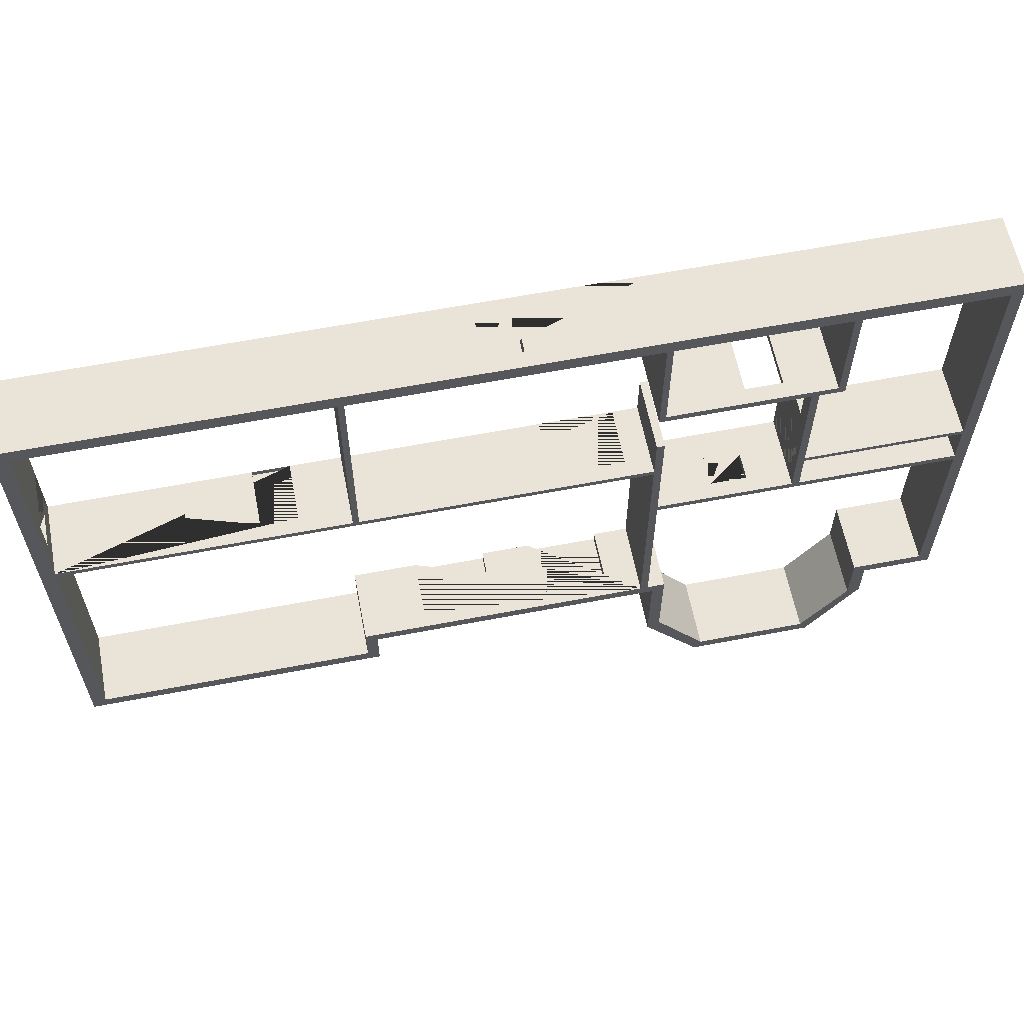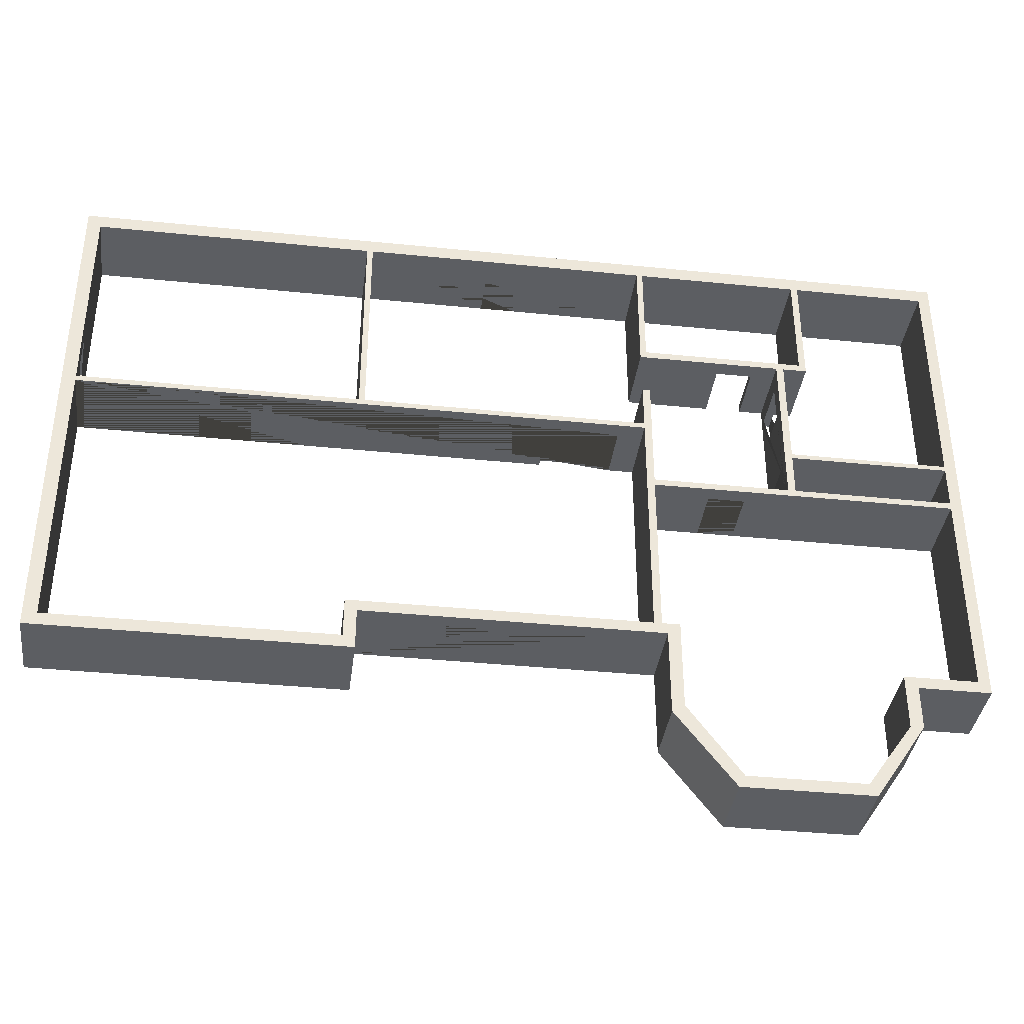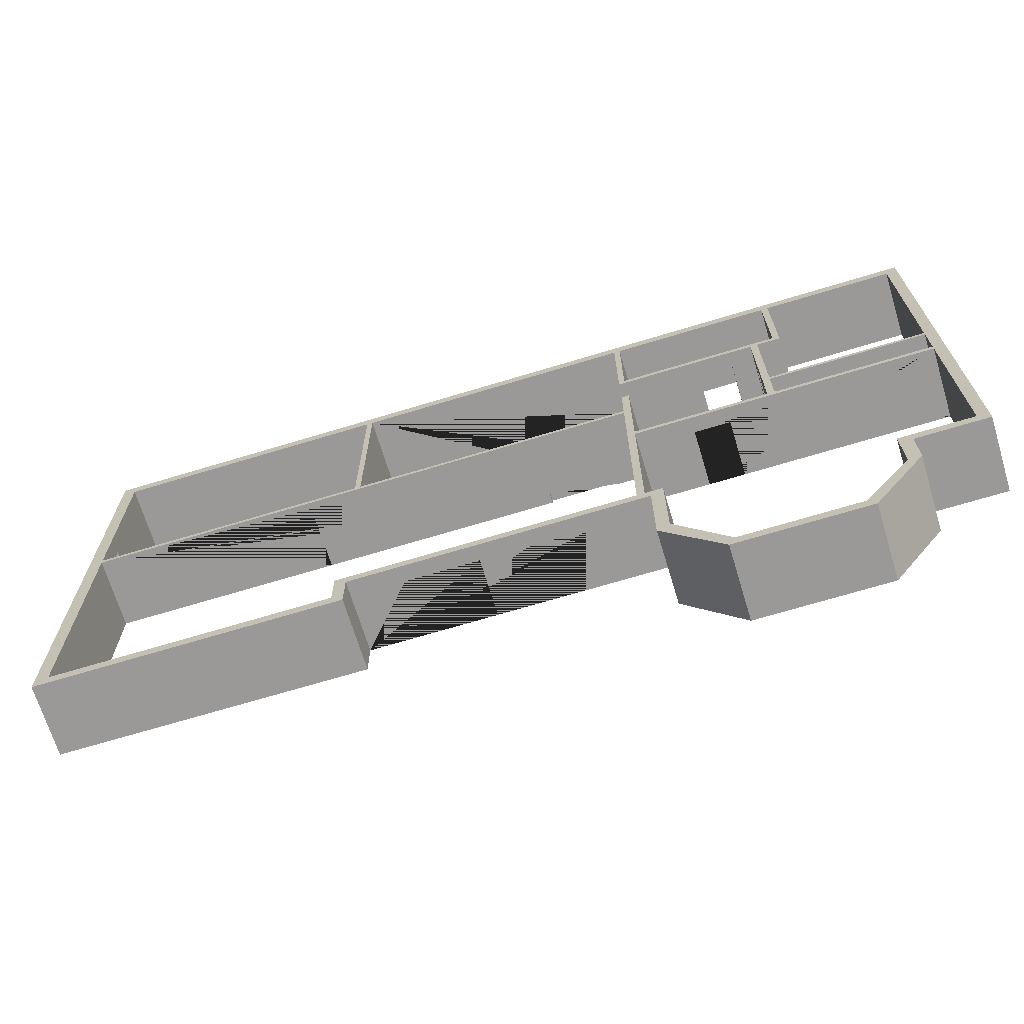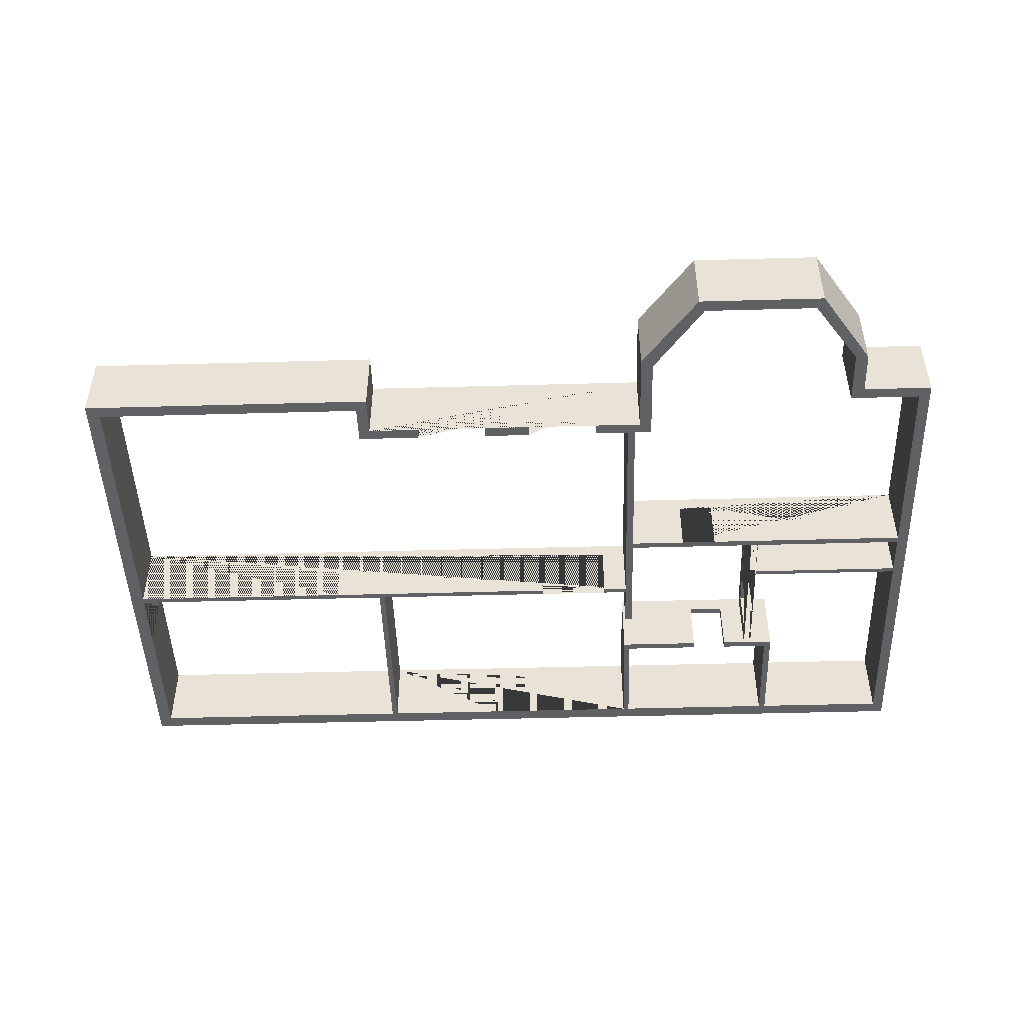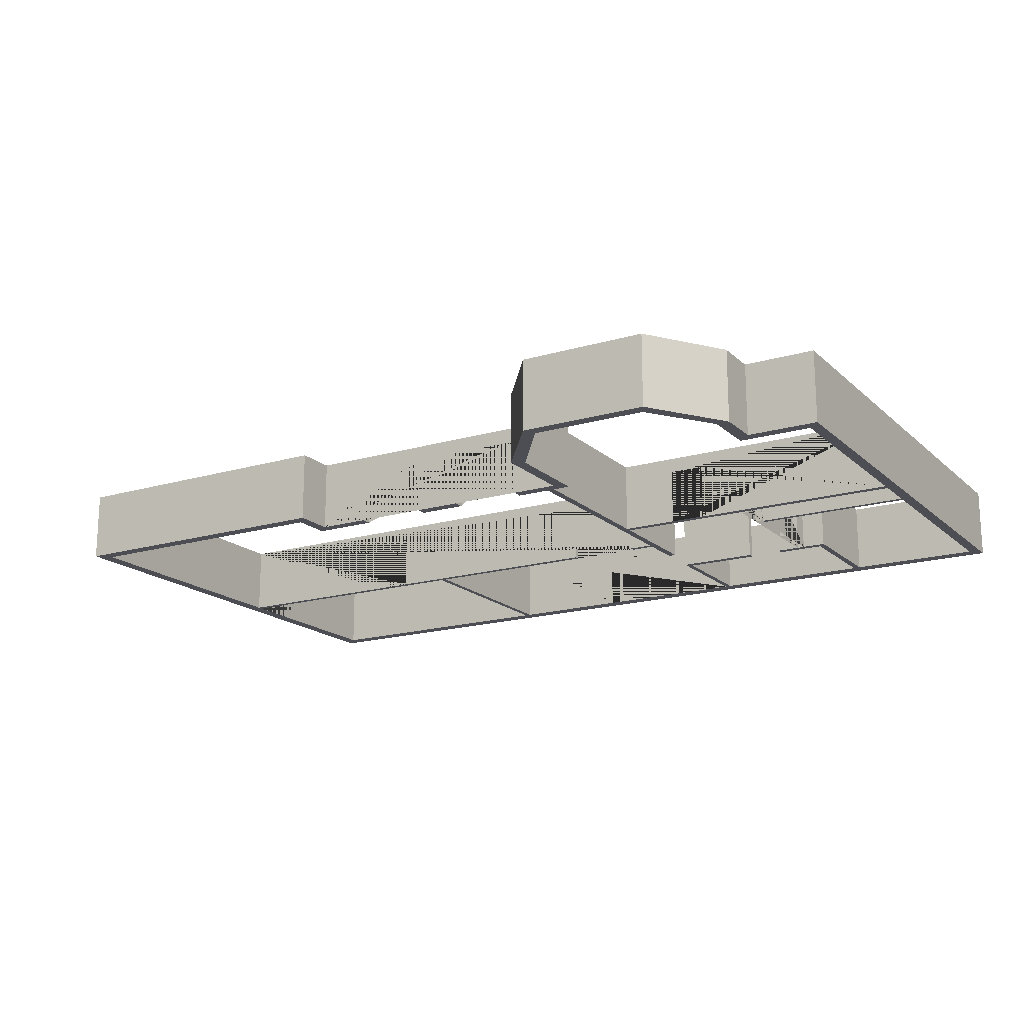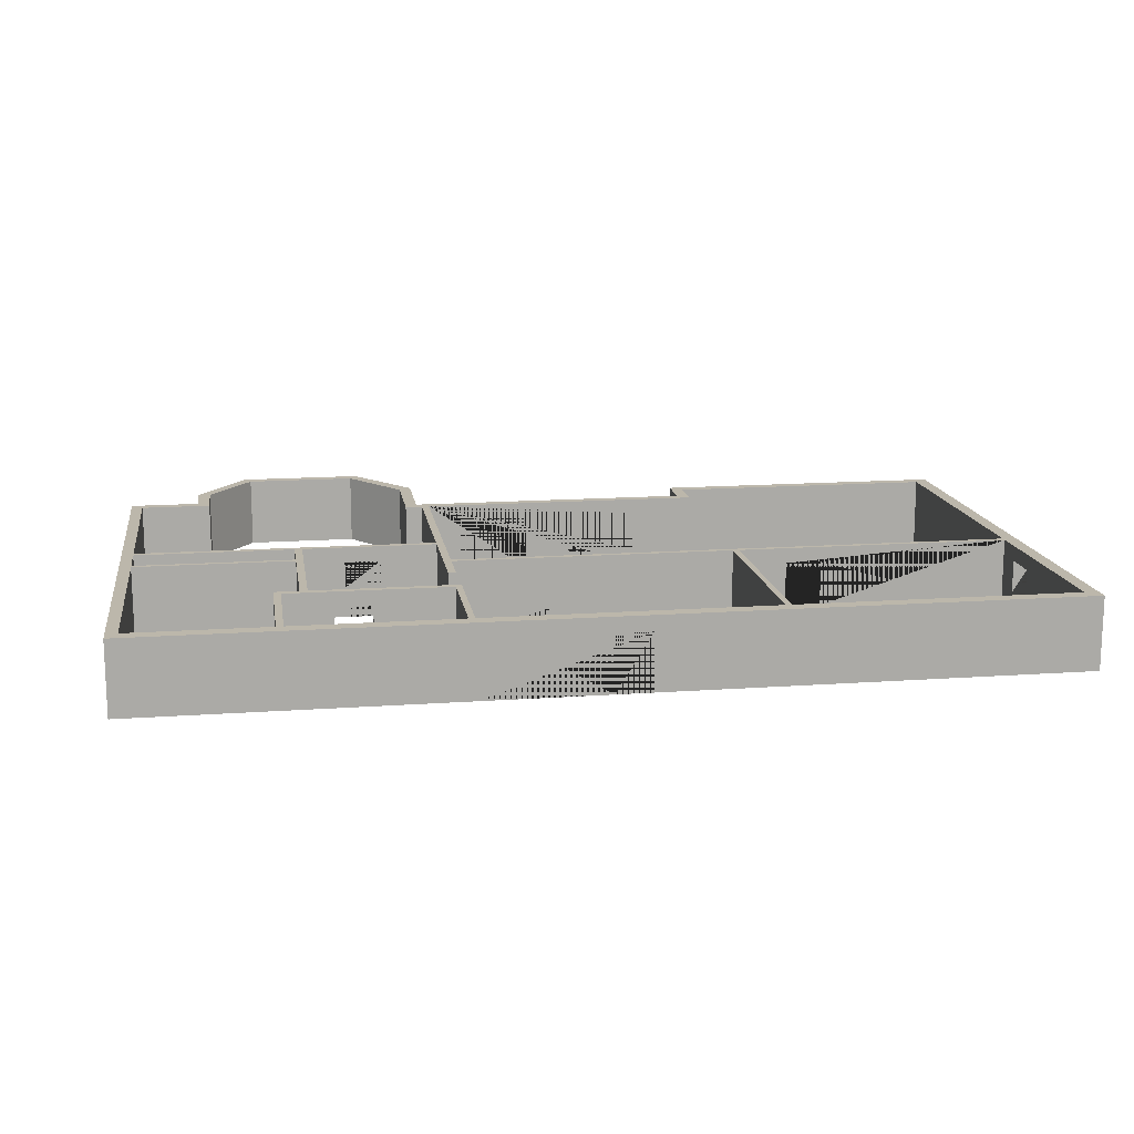
<metadata>
{"format":"obj","ext":"obj","renderer":"f3d","projection":"perspective","resolution":1024,"background":"white","views":[{"elev":61.1,"azim":168.9,"up":"+Z"},{"elev":-37.7,"azim":172.6,"up":"+Z"},{"elev":-69.0,"azim":-163.1,"up":"+Z"},{"elev":-47.3,"azim":-178.2,"up":"+Y"},{"elev":-17.3,"azim":-149.4,"up":"+Y"},{"elev":14.5,"azim":-8.9,"up":"+Y"}]}
</metadata>
<code>
g default
v -5.222 2.54 3.583
v -5.222 -0 3.583
v -4.351 2 3.583
v -4.351 0 3.384
v -4.351 2 3.384
v -4.351 0 3.583
v -5.488 2.54 1.077
v -5.488 2.54 5.162
v -5.222 2.54 3.384
v -5.203 2.54 6.723
v -5.203 0 6.723
v -10.23 -3e-06 6.723
v -10.23 2.54 6.723
v -5.415 2.54 6.977
v -11.09 2.54 6.977
v -11.09 2.54 10.8
v -11.33 2.54 10.8
v 4.974 0 -4.981
v 4.974 0 -6.371
v 4.974 2.54 -6.371
v 4.974 2.54 -4.981
v -5.222 2.54 5.162
v -5.222 -0 5.162
v -5.488 -0 5.162
v -1.818 2 3.583
v -11.33 2.54 11.3
v -11.33 0 11.3
v -11.09 0 11.3
v -11.09 2.54 11.3
v 4.561 2.54 -6.81
v 4.561 2.54 -5.368
v -5.203 0 10.8
v -5.415 -5e-06 6.977
v -1.818 -0 3.452
v 4.68 0 3.583
v -1.818 -0 3.583
v 4.68 2.54 3.583
v -5.415 0 10.8
v -1.818 2 3.384
v -5.415 2.54 10.8
v -11.09 0 10.8
v -5.415 0 11.3
v -5.203 2.54 10.8
v 4.561 0 -6.81
v 15.11 0 -6.81
v 14.63 0 -6.371
v -1.818 -0 3.384
v 15.11 2.54 -6.81
v -5.415 2.54 11.3
v 14.63 2.54 -6.371
v -5.203 0 11.3
v 14.63 0 3.384
v 4.886 0 3.583
v 4.886 2.54 3.583
v 4.886 0 10.8
v 4.68 2.54 10.8
v -5.203 2.54 11.3
v 4.68 0 10.8
v 14.63 2.54 3.384
v 14.63 0 3.583
v 4.886 2.54 10.8
v 14.63 2.54 3.583
v 7.875 0 3.384
v 6.608 0 3.384
v 6.608 0 3.583
v 7.875 0 3.583
v 0.3618 0 10.8
v -0.9047 0 10.8
v -0.9047 0 11.3
v 0.3618 0 11.3
v 4.68 0 11.3
v 6.608 2 3.384
v 6.608 2 3.583
v -0.9047 2 10.8
v -0.9047 2 11.3
v 7.875 2 3.583
v 7.875 2 3.384
v 0.3618 2 11.3
v 0.3618 2 10.8
v 15.11 0 11.3
v 14.63 0 10.8
v 4.68 2.54 11.3
v 14.63 2.54 10.8
v 15.11 2.54 11.3
v 4.886 0 11.3
v 4.886 2.54 11.3
v 14.63 0 4.551
v 14.63 0 5.818
v 15.11 0 5.818
v 15.11 0 4.551
v 15.11 2 4.551
v 14.63 2 4.551
v 14.63 2 5.818
v 15.11 2 5.818
v -4.351 -0 3.384
v -5.222 -0 3.384
v -11.09 -1.2e-05 6.977
v -4.351 -0 3.583
v -11.33 0 10.8
v -16.45 2.54 11.3
v -16.04 2.54 10.8
v 4.561 0 -5.368
v -11.33 2.54 6.723
v -5.488 -0 1.077
v -11.33 -1.3e-05 6.723
v -4.351 -0 3.402
v -10.49 2.54 6.723
v -16.45 0 11.3
v -10.49 -7e-06 6.723
v -10.49 2.54 2.728
v 2.727 0 -5.368
v 2.727 -0 -4.981
v 2.727 2 -5.368
v 2.727 2 -4.981
v -16.04 0 10.8
v -5.222 2.54 -4.981
v 0.1936 2 -4.981
v 0.1936 2 -5.368
v -5.488 2.54 0.8443
v -10.23 2.54 1.077
v -10.49 -0 2.728
v -5.671 2.54 -5.368
v -16.04 2.54 2.728
v -5.488 0 0.8443
v -5.488 0 -4.981
v -5.488 2.54 -4.981
v -10.23 -0 1.077
v -10.49 2.54 1.077
v -10.49 2.54 2.554
v -5.222 -0 -4.981
v 0.1936 0 -5.368
v 0.1936 0 -4.981
v -10.23 2 4.844
v -10.23 2 6.11
v -10.49 2 6.11
v -10.49 2 4.844
v -16.04 0 2.728
v -16.04 2.54 2.554
v -6.101 2.54 -4.981
v -10.49 0 4.844
v -10.49 0 6.11
v -10.23 0 6.11
v -10.23 0 4.844
v -10.49 0 1.077
v -10.49 -0 2.554
v 0.1936 -0 -4.981
v 0.1936 0 -5.368
v -7.48 2 1.077
v -8.746 2 1.077
v -8.746 2 0.8443
v -7.48 2 0.8443
v -7.48 0 1.077
v -7.48 0 0.8443
v -1.492 2 -5.368
v -1.492 0 -5.368
v -1.492 -0 -4.981
v -1.492 2 -4.981
v -4.025 2 -4.981
v -4.025 2 -5.368
v -5.671 0 -5.368
v -16.04 0 2.554
v -6.101 0 -4.981
v -5.671 0 -8.385
v -5.671 2.54 -8.385
v -8.746 0 0.8443
v -8.746 0 1.077
v -16.04 2.54 0.8443
v -4.025 0 -5.368
v -4.025 0 -4.981
v -10.49 0 1.2
v -10.49 0 2.467
v -10.23 0 2.467
v -10.23 0 1.2
v -16.45 2.54 -6.812
v -16.04 2.54 1.077
v -16.04 2.54 0.8443
v -4.025 -0 -4.981
v -4.025 0 -5.368
v -10.49 1.345 4.844
v -16.04 0 0.8443
v -16.04 2.54 -6.404
v -16.45 0 -6.812
v -16.04 0 0.8443
v -16.04 0 1.077
v -6.101 2.54 -8.127
v -10.49 2 2.467
v -10.23 2 2.467
v -6.101 0 -8.127
v -16.04 0 -6.404
v -10.23 2 1.2
v -10.49 2 1.2
v -10.49 0.2114 1.2
v -6.101 2.54 -8.127
v -5.671 2.54 -8.385
v -7.696 2.54 -11.02
v -7.917 2.54 -10.6
v -10.49 2 2.24
v -7.917 0 -10.6
v -6.101 0 -8.127
v -5.671 0 -8.385
v -7.696 0 -11.02
v -7.696 2.54 -11.02
v -12.16 2.54 -11.02
v -11.93 2.54 -10.6
v -13.97 2.54 -6.812
v -13.52 2.54 -6.404
v -13.52 2.54 -8.334
v -13.97 2.54 -8.334
v -11.93 0 -10.6
v -13.52 0 -6.404
v -13.52 0 -8.334
v -7.696 0 -11.02
v -12.16 0 -11.02
v -13.97 0 -8.334
v -13.97 0 -6.812
v -10.35 -5e-06 6.723
v -8.121 -9e-06 6.977
v -10.41 -4e-06 6.723
v -9.393 -1e-05 6.977
v -11.09 2.54 10.8
v -9.393 1.999 6.977
v -8.121 1.999 6.977
v -8.126 -2e-06 6.723
v -9.395 -3e-06 6.723
v -8.126 1.993 6.723
v -9.395 1.993 6.723
v -9.394 -7e-06 6.832
v -9.395 -4e-06 6.767
g polySurface3
f 4 5 3 6
f 9 7 8 1
f 17 16 15 103
f 18 19 20 21
f 1 22 23 2
f 1 8 22
f 8 24 23 22
f 26 27 28 29
f 30 31 21 20
f 34 35 36
f 37 9 1
f 29 16 17 26
f 25 3 5 39
f 28 41 38 42
f 19 44 45 46
f 40 220 16
f 39 47 34 36 25
f 45 44 30 48
f 29 28 42 49
f 19 46 50 20
f 49 40 16 29
f 42 38 32 51
f 50 48 30 20
f 46 45 52
f 55 53 54 61
f 56 37 35 58
f 49 42 51 57
f 50 59 48
f 43 40 49 57
f 52 60 53
f 62 59 54
f 63 64 65 66
f 54 59 9 37
f 67 68 69 70
f 51 32 58 71
f 64 72 73 65
f 68 74 75 69
f 52 53 35 34 47
f 55 58 35 53
f 66 76 77 63
f 70 78 79 67
f 76 73 72 77
f 78 75 74 79
f 60 80 81
f 82 56 43 57
f 46 52 59 50
f 56 61 54 37
f 62 83 84
f 71 58 55 85
f 82 71 85 86
f 52 45 80 60
f 86 61 56 82
f 87 88 89 90
f 48 59 62 84
f 90 91 92 87
f 85 55 81 80
f 88 93 94 89
f 81 55 61 83
f 91 94 93 92
f 86 85 80 84
f 84 83 61 86
f 56 79 74 68 32 43
f 57 51 69 75 78 82
f 56 58 32 68 67 79
f 62 54 53 65 73 76
f 78 70 69 51 71 82
f 60 62 76 66 65 53
f 59 52 64 63 77 72
f 94 91 90 80 45 48
f 59 72 64 52 47 39 5 4 95 96 9
f 84 80 90 89 94 48
f 62 60 87 92 93 83
f 93 88 87 60 81 83
f 98 6 3 25 36 35 37 1 2
f 27 99 41 28
f 100 26 17 101
f 44 102 31 30
f 24 2 23
f 104 24 8 7
f 105 99 17 103
f 106 96 95
f 16 220 15
f 44 19 18 102
f 218 219 97 109
f 96 106 98 2
f 108 27 26 100
f 103 107 109 105
f 6 98 106 95 4
f 13 110 107
f 111 102 18 112
f 113 111 112 114
f 17 99 115 101
f 116 9 96 130
f 114 117 118 113
f 119 120 7
f 104 96 2 24
f 109 97 105
f 41 99 105 97
f 116 119 7 9
f 108 115 99 27
f 21 31 122 116
f 100 101 123
f 125 124 119 126
f 116 126 119
f 127 124 104
f 120 128 129
f 131 118 117 132
f 133 134 135 136
f 108 137 115
f 116 122 126
f 100 123 138
f 126 122 139
f 125 130 124
f 132 146 147 131
f 148 149 150 151
f 141 135 134 142
f 124 130 96 104
f 152 148 151 153
f 154 155 156 157
f 155 147 146 156
f 157 158 159 154
f 125 160 130
f 108 161 137
f 162 160 125
f 122 160 163 164
f 165 150 149 166
f 167 128 120 119
f 153 165 166 152
f 115 137 123 101
f 138 123 110 129
f 168 159 158 169
f 174 175 176
f 169 177 178 168
f 123 137 121 110
f 121 179 136 135 107 110
f 161 138 129 145
f 162 125 126 139
f 124 127 144 180
f 130 160 178 177
f 174 176 181
f 182 183 184
f 185 139 122 164
f 143 133 136 179 140
f 171 186 187 172
f 137 161 145 121
f 175 184 144 128
f 176 175 128 167
f 188 162 139 185
f 182 189 183
f 100 138 175 174
f 188 163 160 162
f 148 152 166 127 104 7
f 174 182 108 100
f 138 161 184 175
f 173 190 191 192 170
f 120 127 166 149 148 7
f 184 183 180 144
f 193 194 195 196
f 183 176 167 180
f 182 184 161 108
f 190 187 186 197 191
f 167 119 124 165 153 151
f 198 199 193 196
f 200 201 195 194
f 109 107 135 141 140 179 121
f 198 201 200 199
f 144 192 191 197 129 128
f 176 183 189 181
f 196 202 203 204
f 205 206 207 208
f 181 206 205 174
f 180 167 151 150 165 124
f 209 198 196 204
f 206 210 211 207
f 212 213 203 202
f 189 210 206 181
f 208 207 204 203
f 214 215 205 208
f 209 213 212 198
f 215 182 174 205
f 211 209 204 207
f 214 211 210 215
f 213 214 208 203
f 189 182 215 210
f 213 209 211 214
f 13 12 142 134
f 145 129 197 186 171 170 192 144
f 120 190 173 172 187 133 143 142 12 127
f 116 130 177 169 158 157 156 146 132 117 114 112 18 21
f 102 111 113 118 131 147 155 154 159 168 178 160 122 31
f 15 221 222 14
f 40 14 33 38
f 220 40 38 41
f 15 220 41 97
f 221 15 97 219
f 14 222 217 33
f 10 225 226 13
f 225 10 11 223
f 13 226 224 12
f 216 227 219 218
f 12 228 227 216
f 224 228 12
f 217 222 225 223
f 221 219 224 226
f 222 221 226 225
f 223 11 33 217
f 11 32 38 33
f 43 32 11 10
f 129 110 13 120
f 13 107 15 14
f 15 107 103
f 13 134 133 187 190 120
f 14 40 43 10
f 14 10 13

</code>
